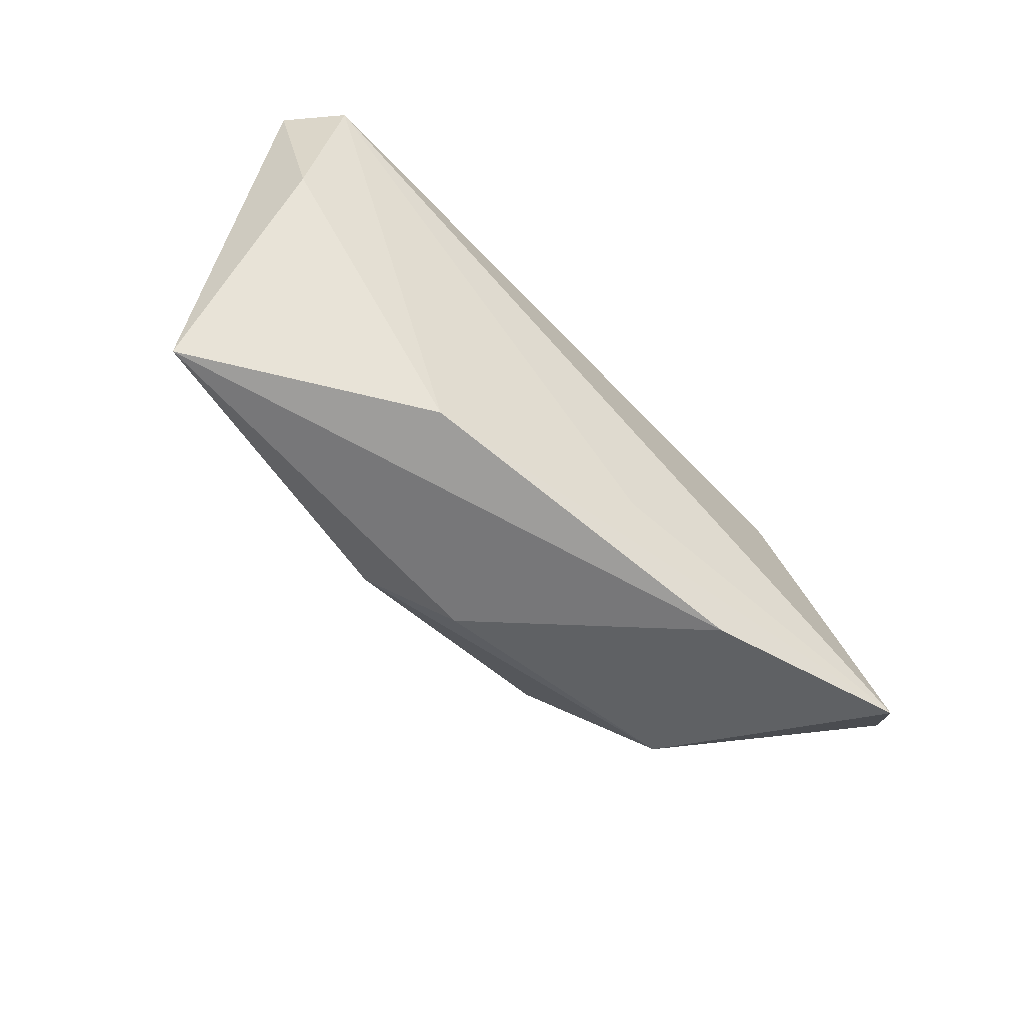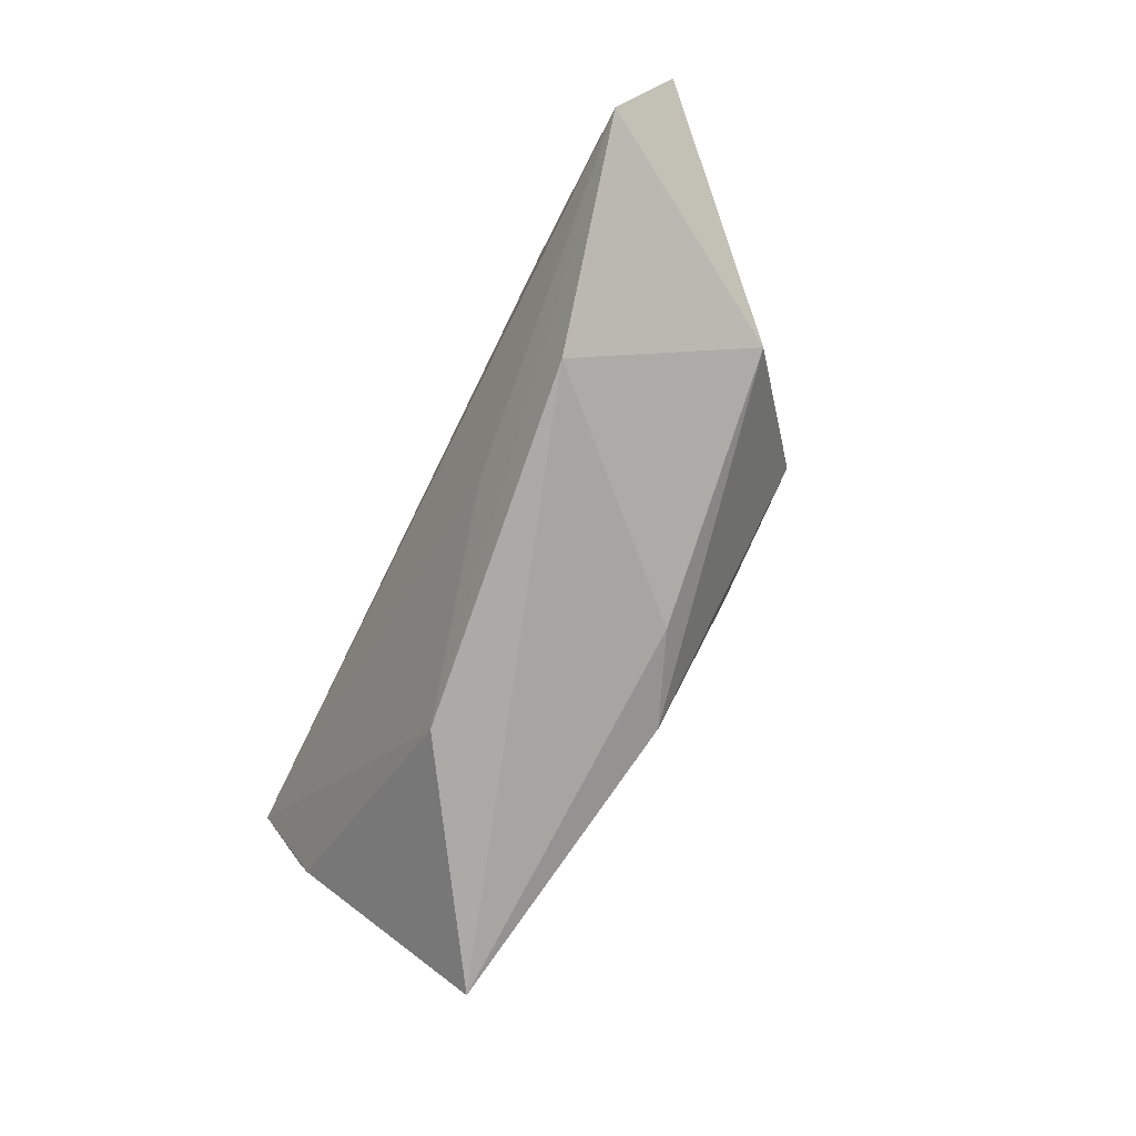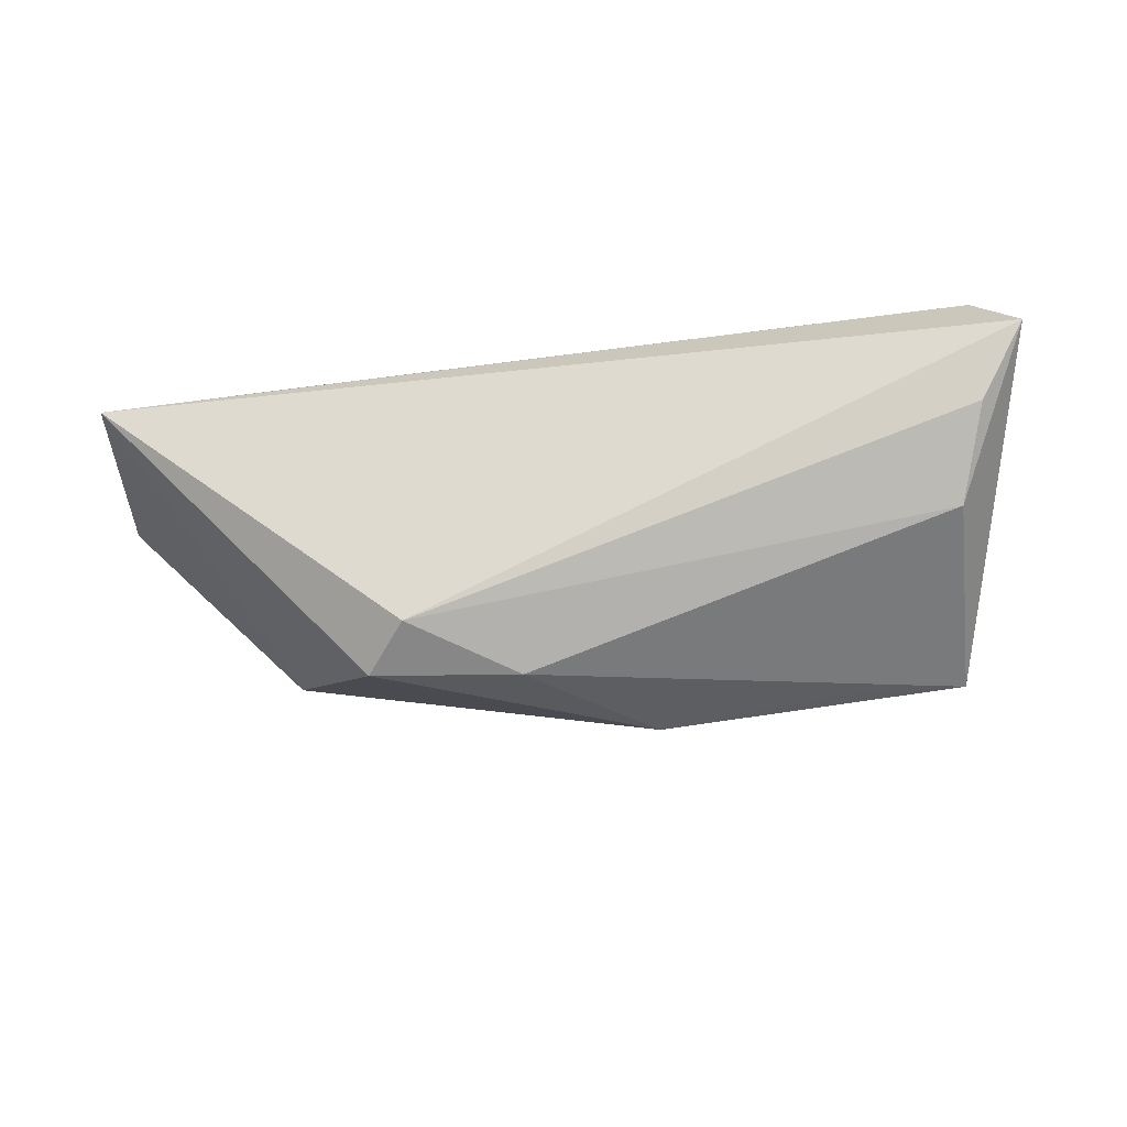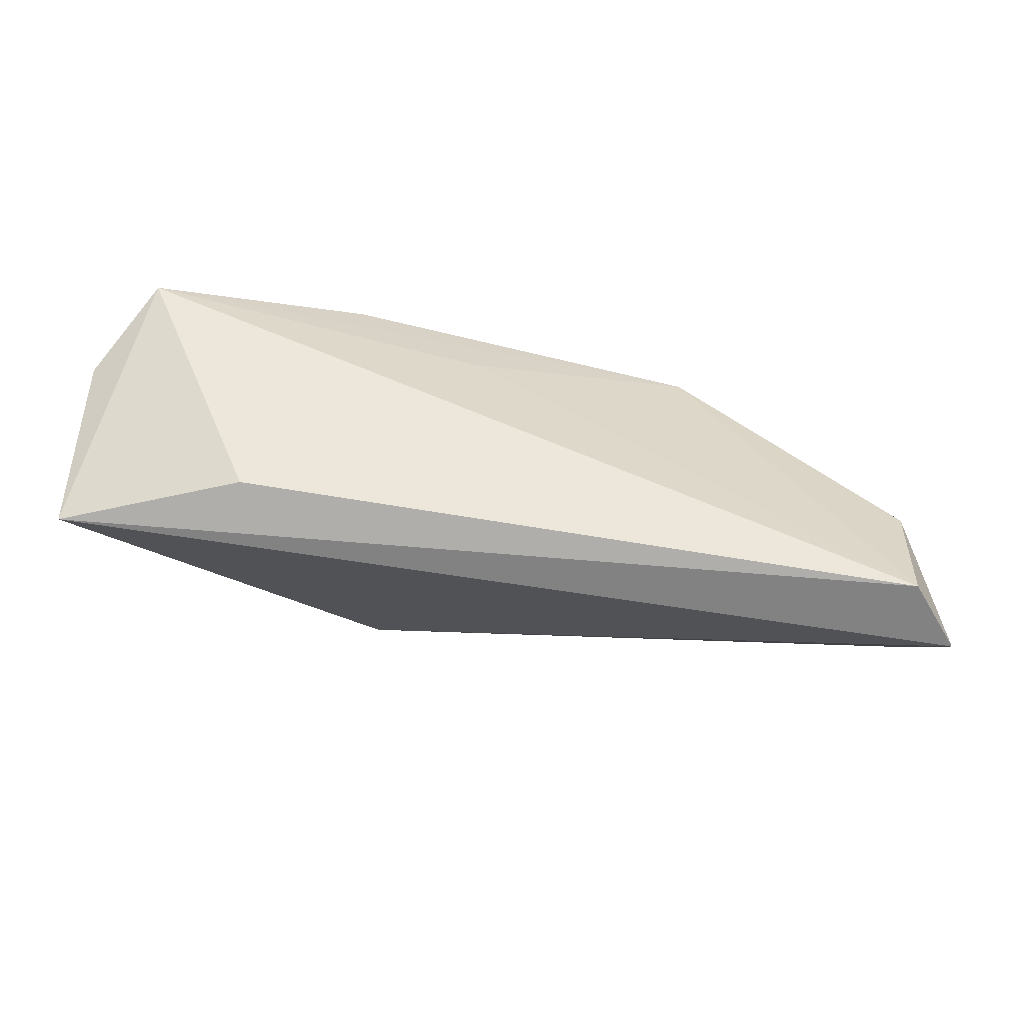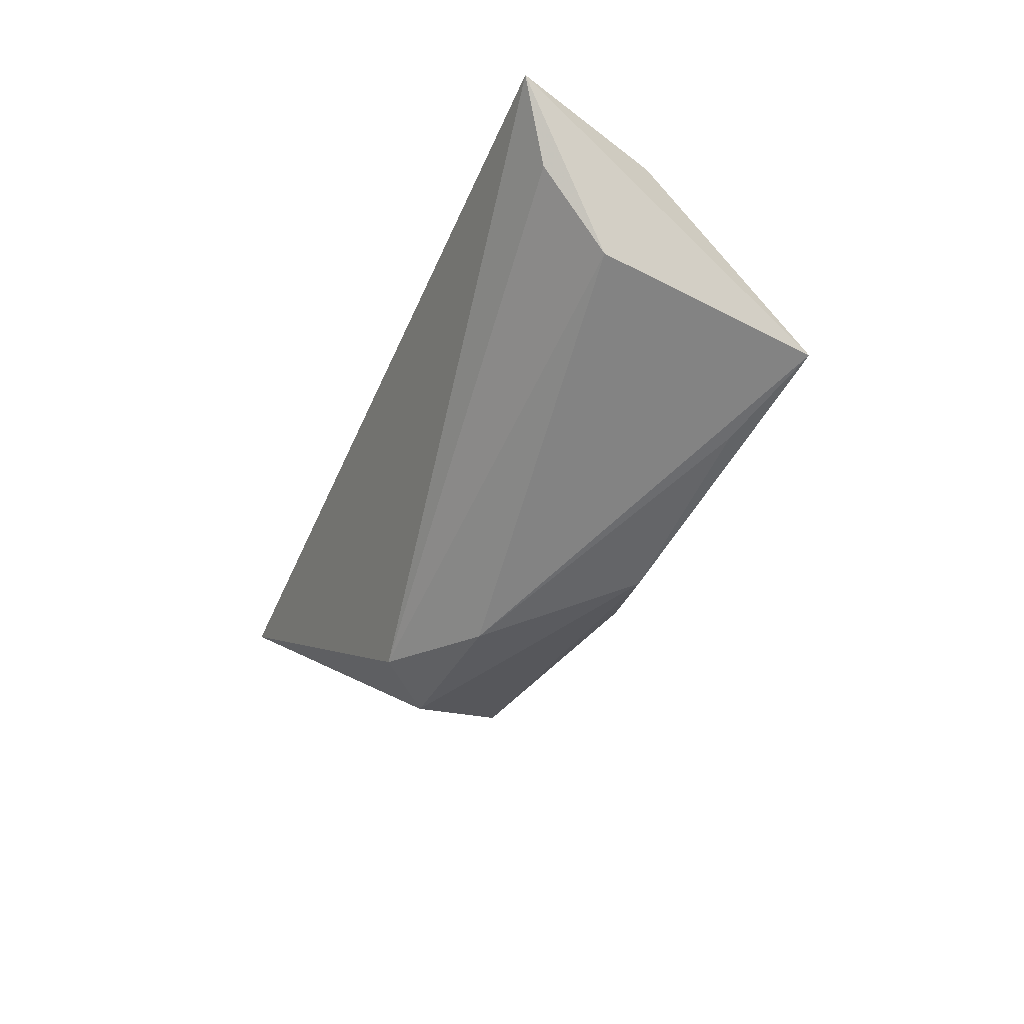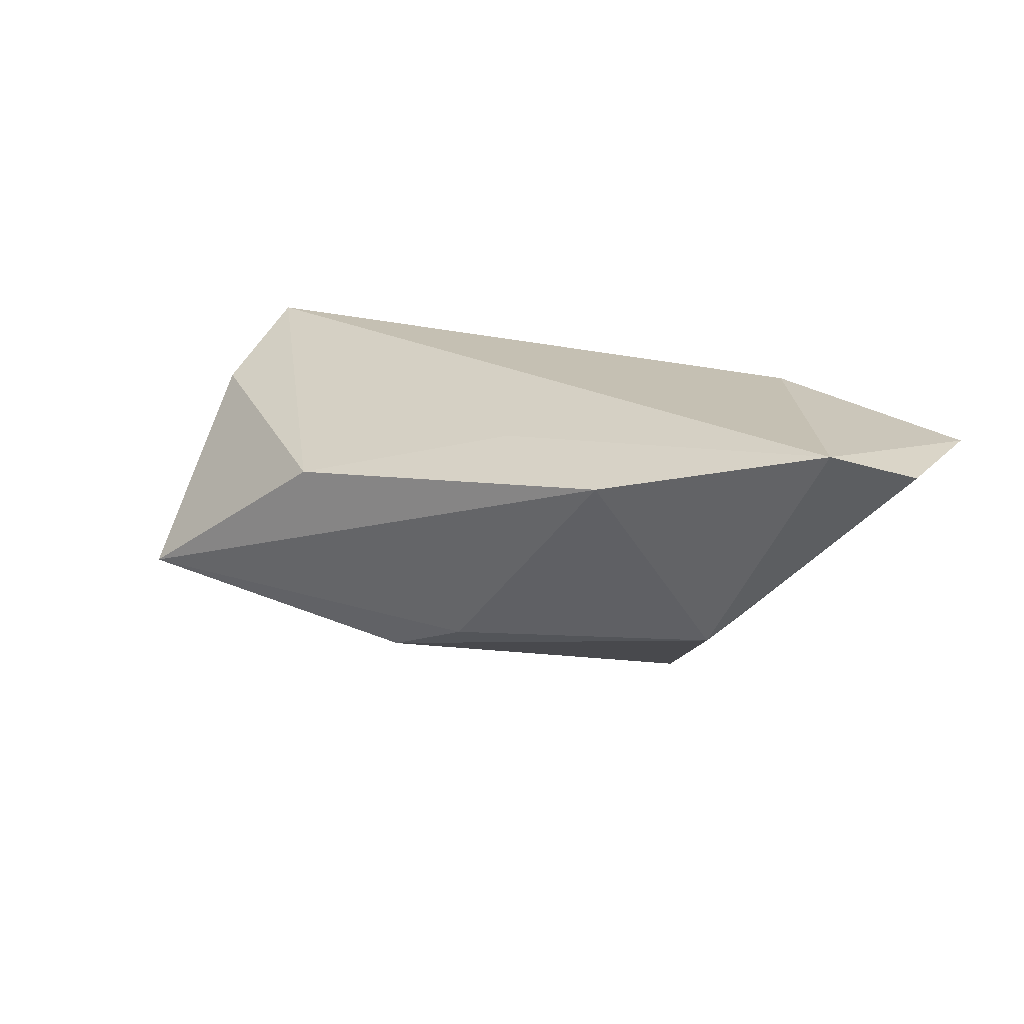
<metadata>
{"format":"obj","ext":"obj","renderer":"f3d","projection":"perspective","resolution":1024,"background":"white","views":[{"elev":-70.9,"azim":-45.4,"up":"+Y"},{"elev":-78.1,"azim":63.8,"up":"+Y"},{"elev":-42.1,"azim":-171.9,"up":"+Z"},{"elev":51.9,"azim":-170.3,"up":"+Z"},{"elev":-43.1,"azim":-111.6,"up":"+Z"},{"elev":18.1,"azim":31.8,"up":"+Z"}]}
</metadata>
<code>
v -0.05104 -0.02045 -0.01458
v -0.0367 -0.01643 -0.01714
v -0.01098 -0.01522 -0.02137
v 0.0232 0.003965 -0.02385
v 0.001257 -0.01747 -0.01627
v 0.004163 0.002081 -0.02426
v 0.036 -0.008864 -0.01222
v 0.02565 -0.02321 0.009848
v 0.0602 -0.004063 0.01191
v -0.05144 0.007074 -0.00778
v -0.0609 0.02121 0.009496
v 0.05378 -0.01682 0.01684
v 0.03296 0.01596 0.01684
v -0.02154 -0.02179 0.0043
v -0.05527 0.01798 0.01684
v 0.03852 -0.006466 -0.009765
v 0.05736 0.02121 0.01024
v 0.007073 -0.01414 0.01192
v 0.03651 -0.01233 -0.01178
v 0.01778 0.01071 -0.02122
v -0.05489 0.01643 0.0008941
v -0.05374 0.001571 0.009092
f 10 1 11
f 11 17 20
f 20 17 4
f 11 1 22
f 1 14 22
f 4 19 3
f 16 17 9
f 9 19 16
f 4 17 16
f 21 10 11
f 11 20 21
f 21 20 10
f 1 10 6
f 10 20 6
f 6 20 4
f 4 3 6
f 11 22 15
f 15 17 11
f 15 13 17
f 15 22 14
f 5 3 19
f 1 3 5
f 7 19 4
f 4 16 7
f 7 16 19
f 2 3 1
f 1 6 2
f 2 6 3
f 13 15 12
f 9 17 12
f 17 13 12
f 12 19 9
f 18 15 14
f 14 12 18
f 18 12 15
f 8 12 14
f 8 14 1
f 1 5 8
f 8 5 19
f 19 12 8

</code>
